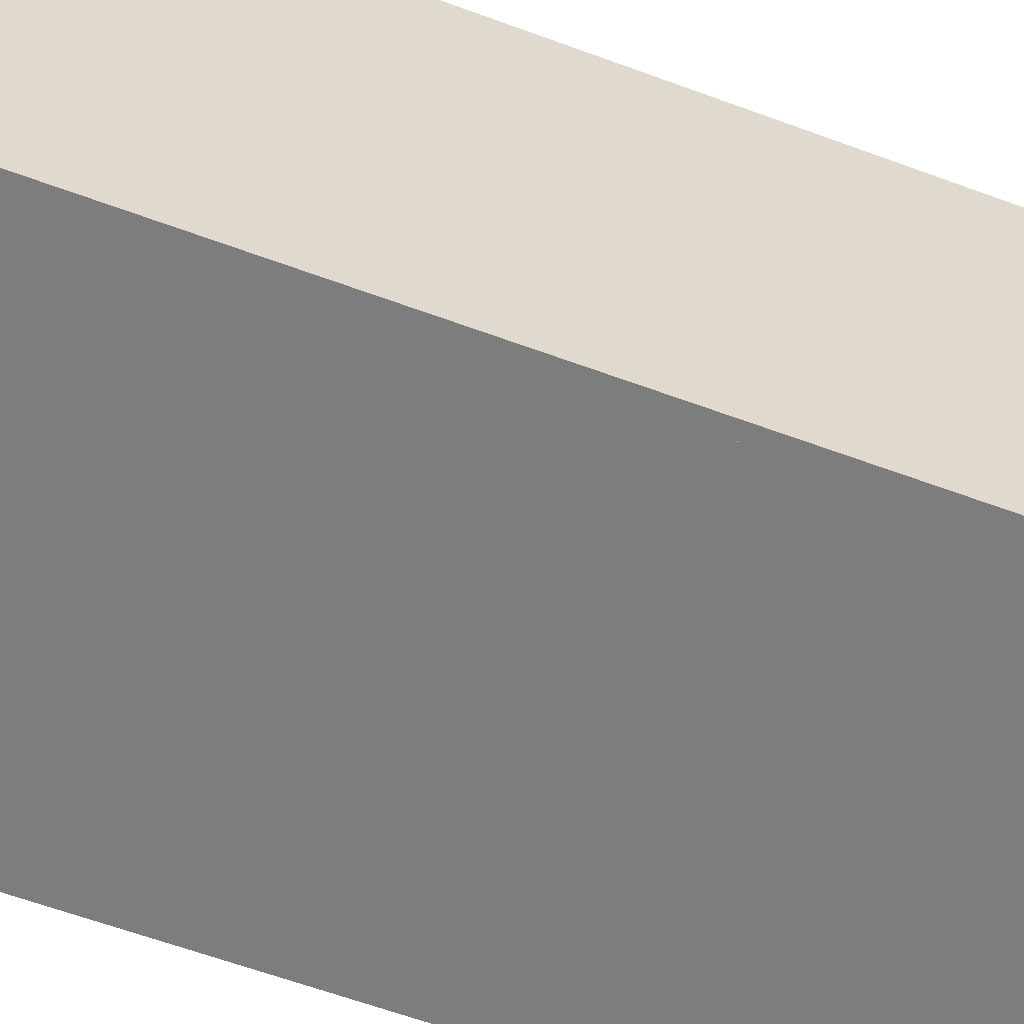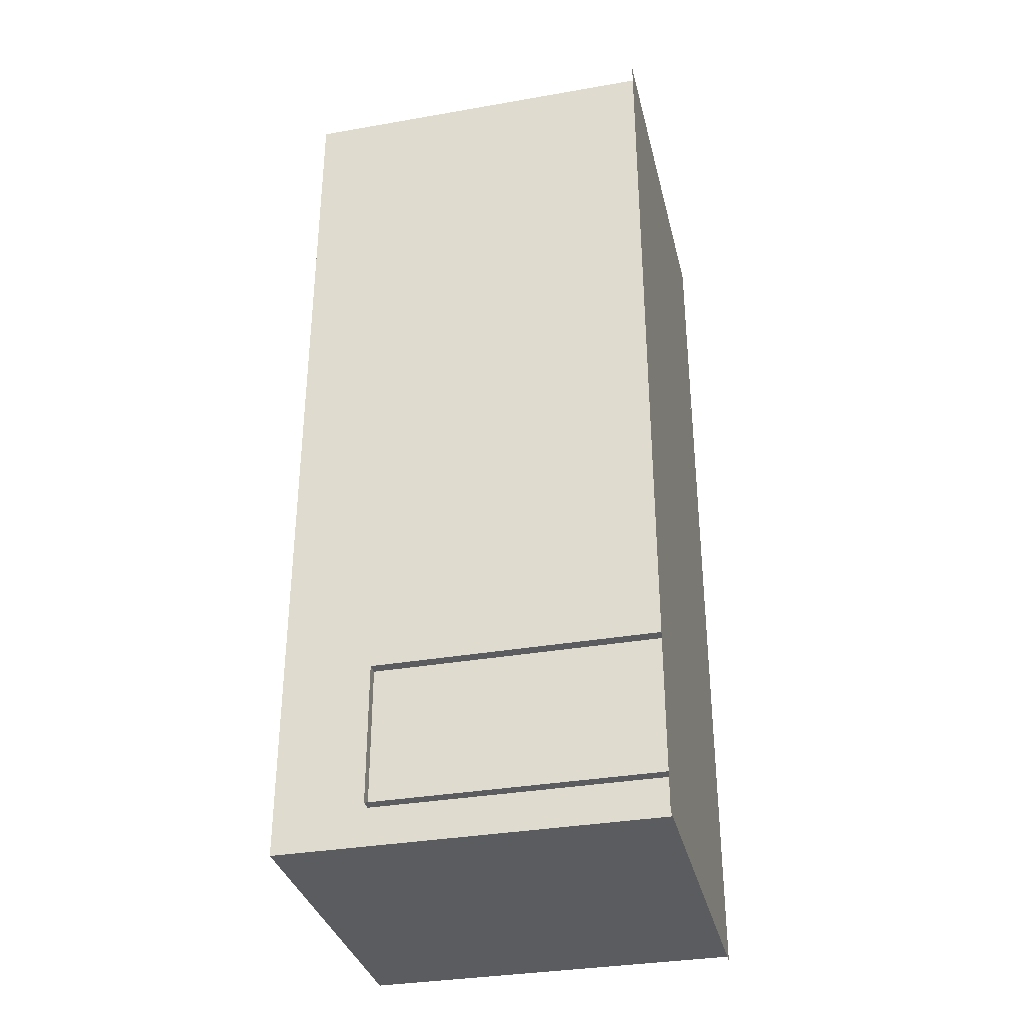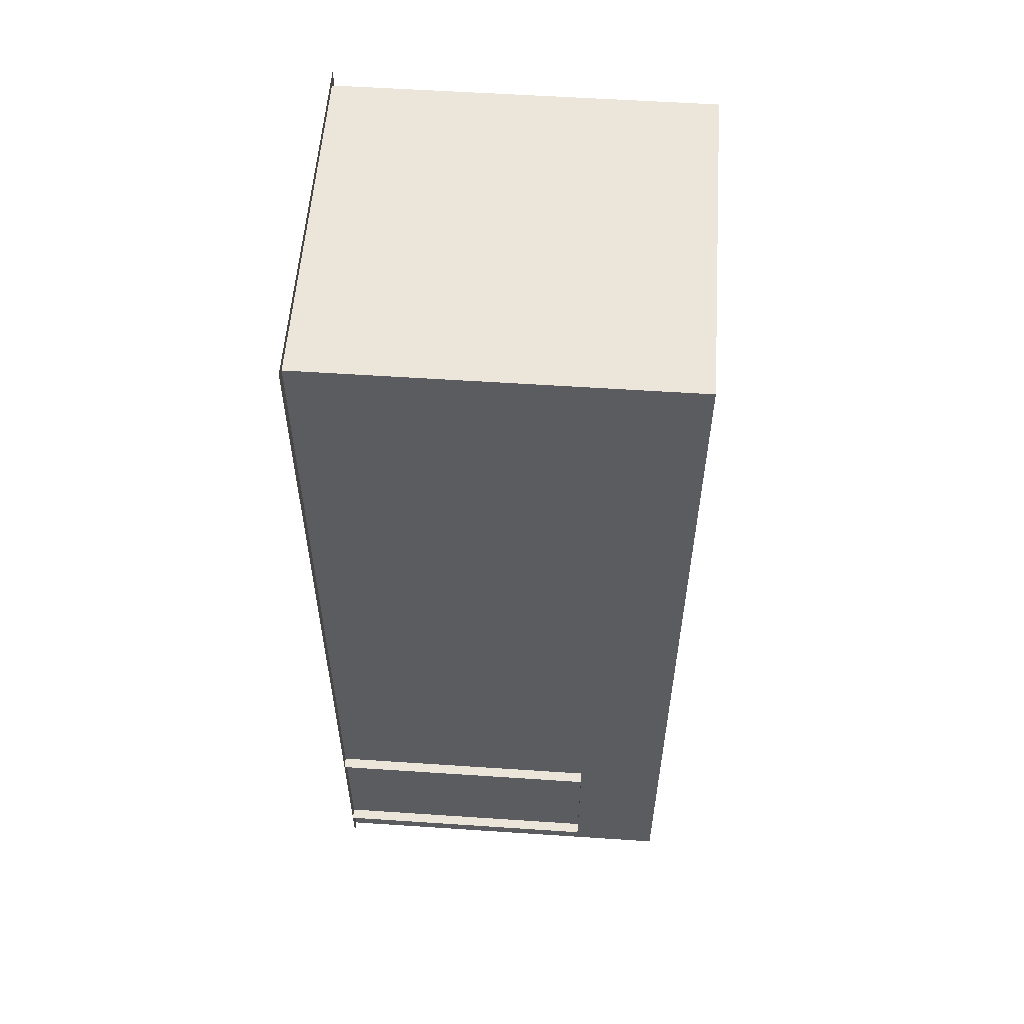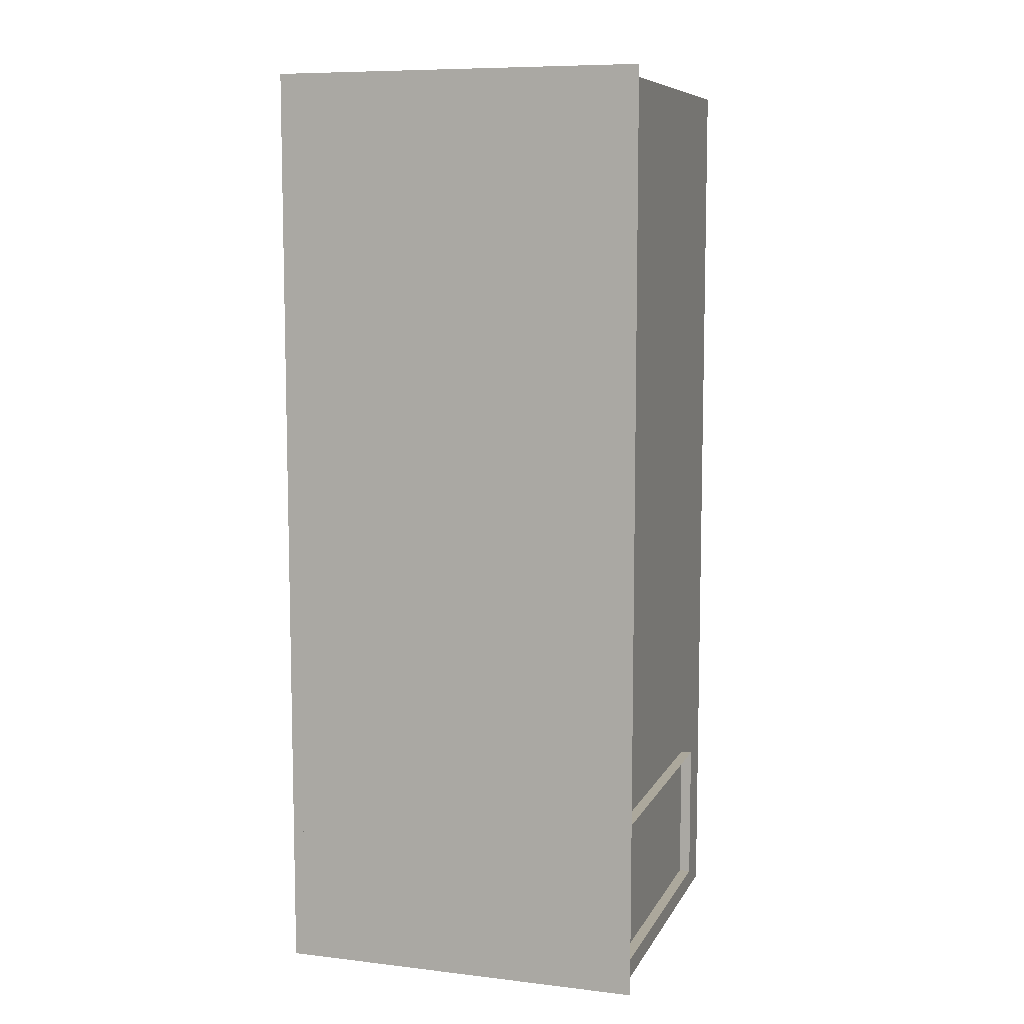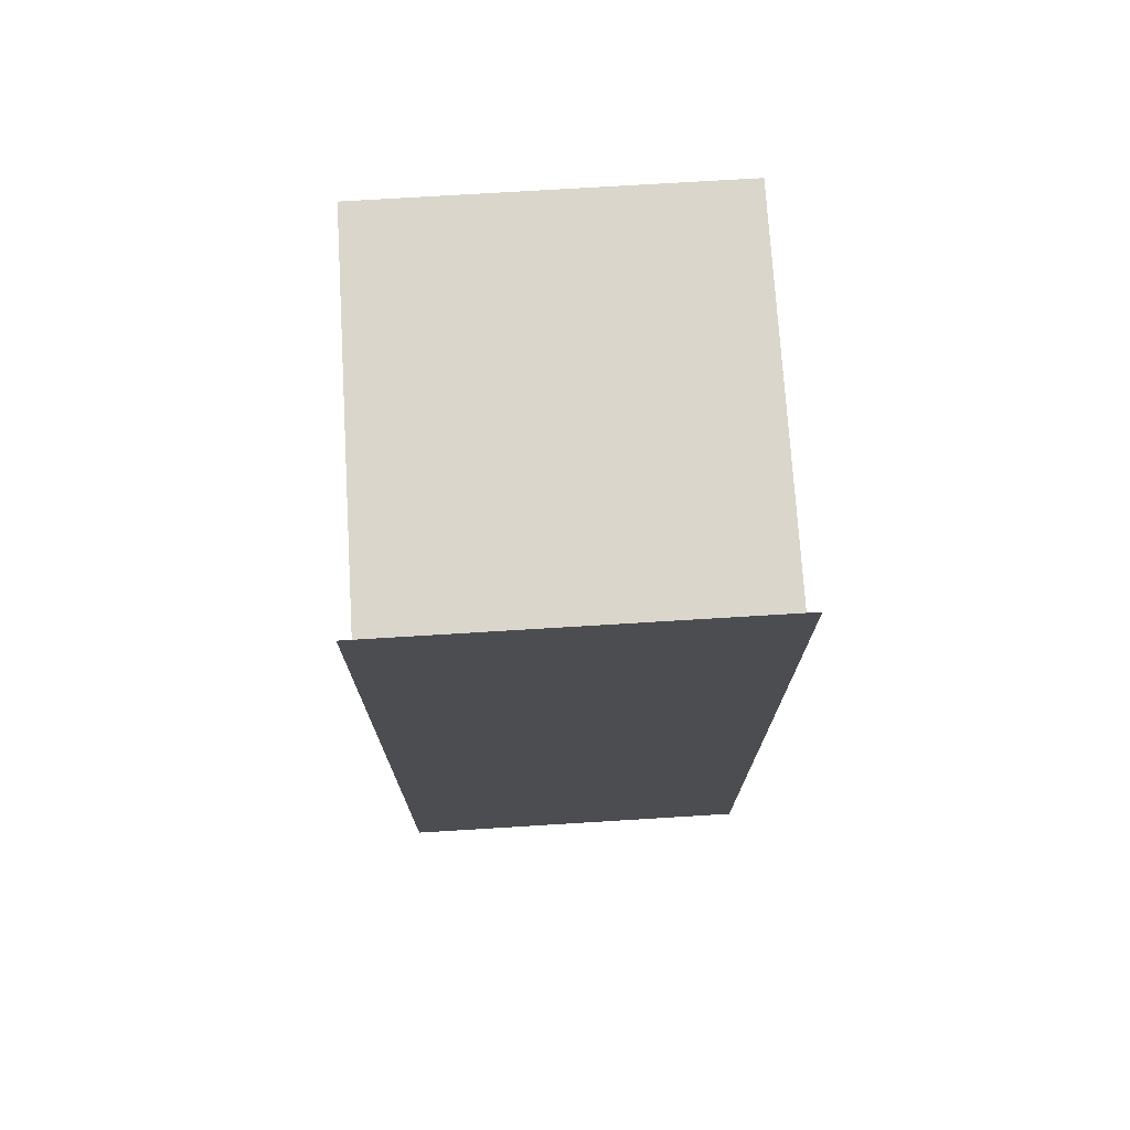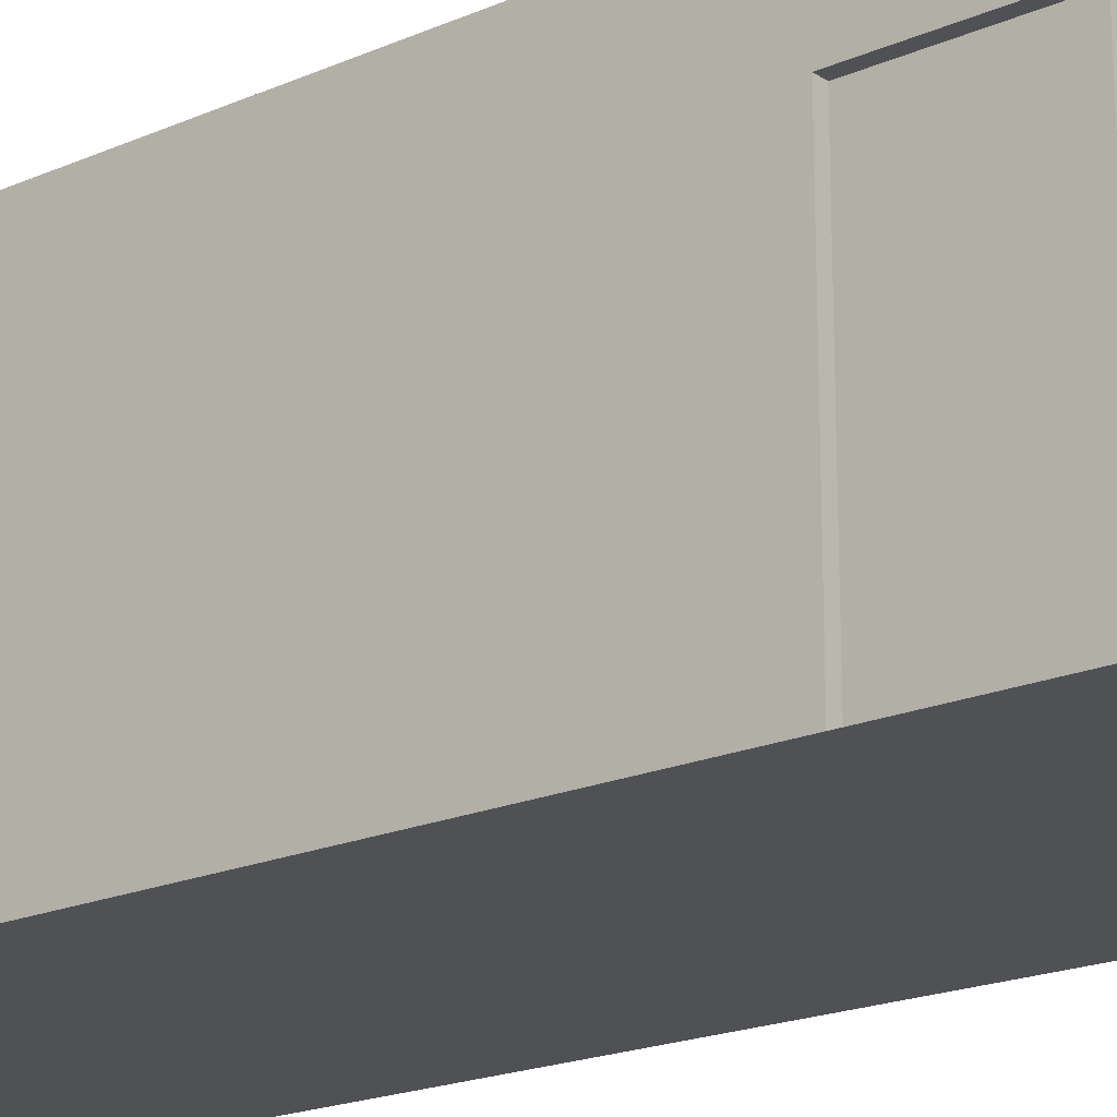
<metadata>
{"format":"obj","ext":"obj","renderer":"f3d","projection":"perspective","resolution":1024,"background":"white","views":[{"elev":-59.2,"azim":68.9,"up":"+Y"},{"elev":-34.0,"azim":-76.7,"up":"+Z"},{"elev":56.0,"azim":94.0,"up":"+Z"},{"elev":8.5,"azim":17.7,"up":"+Z"},{"elev":73.6,"azim":-3.5,"up":"+Z"},{"elev":-19.6,"azim":129.2,"up":"+Y"}]}
</metadata>
<code>
o target_fp_1_rmd_Plane.010
v -1.88 0 9.91
v 1.88 0 9.91
v -1.88 0 0
v 1.88 0 0
v -1.88 0 2.297
v -1.88 4 9.91
v 1.88 4 9.91
v 1.88 4 0
v -1.88 4 0
v 1.88 0 2.297
v 1.88 4 2.297
v -1.88 4 2.297
v 1.88 0 3.245
v -1.88 0 3.245
v 1.88 4 3.245
v -1.88 4 3.245
v -1.88 0 1.938
v -1.88 4 1.938
v -1.88 0 0.4106
v -1.88 4 0.4106
v 1.88 0 1.938
v 1.88 0 0.4106
v 1.88 4 1.938
v 1.88 4 0.4106
v -1.88 3.016 0.4106
v -1.88 3.016 1.938
v 1.88 3.016 1.938
v 1.88 3.016 0.4106
v -2 0 1.938
v -2 0 0.4106
v -2 3.016 0.4106
v -2 3.016 1.938
v 2 0 1.938
v 2 0 0.4106
v 2 3.016 0.4106
v 2 3.016 1.938
v -0.3498 0 0
v -0.3498 4 0
v -1.631 4 0
v -1.631 0 0
v 0 0 0
v -0.3498 3.016 0
v -1.631 3.016 0
v 0.3498 0 0
v 0.3498 4 0
v 1.631 4 0
v 0 4 0
v 1.631 0 0
v 0.3498 3.016 0
v 1.631 3.016 0
f 42 38 39 43
f 13 15 11 10
f 14 16 6 1
f 5 12 16 14
f 2 7 15 13
f 12 5 17 18
f 3 9 20 19
f 4 22 24 8
f 21 10 11 23
f 20 18 26 25
f 23 24 28 27
f 41 47 38 42 37
f 40 43 39 9 3
f 49 50 46 45
f 41 44 49 45 47
f 48 4 8 46 50
f 14 13 10 5
f 3 19 22 4 41 37 40
f 17 5 10 21
f 19 17 21 22
f 16 12 11 15
f 23 11 12 18
f 8 24 20 9 39 38 47
f 24 23 18 20
f 1 2 13 14
f 6 16 15 7
f 31 30 19 25
f 17 19 30 29
f 32 26 17 29
f 25 26 32 31
f 28 22 34 35
f 33 34 22 21
f 27 36 33 21
f 35 36 27 28
f 1 6 7 2
f 19 25 26 17
f 21 27 28 22
f 37 42 43 40
f 44 48 50 49
o source_floorplan_Plane.007
v -2 0 10
v 2 0 10
v -2 0 0
v 2 0 0
f 51 52 54 53

</code>
